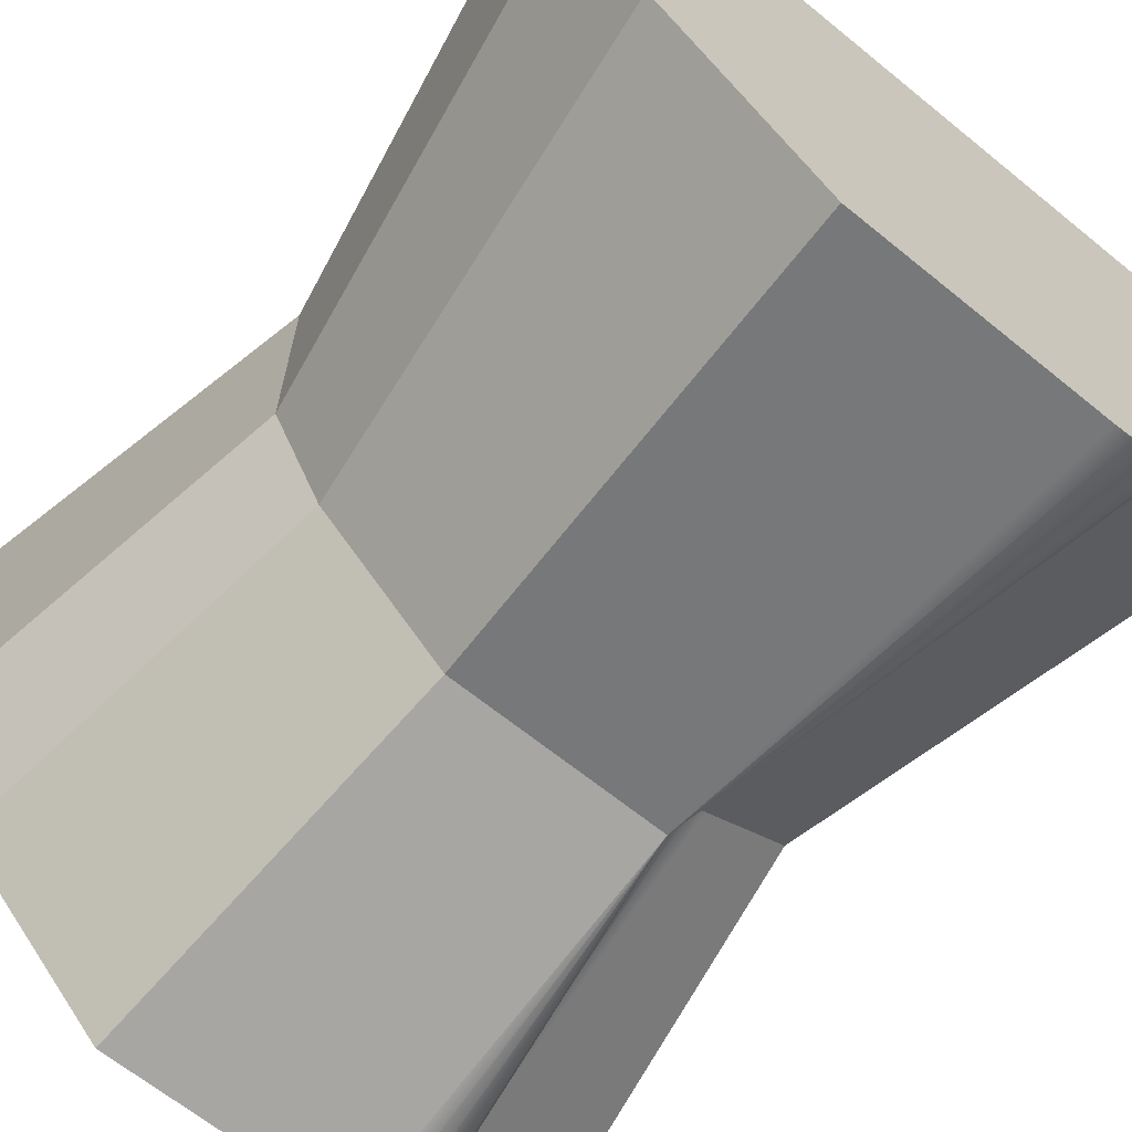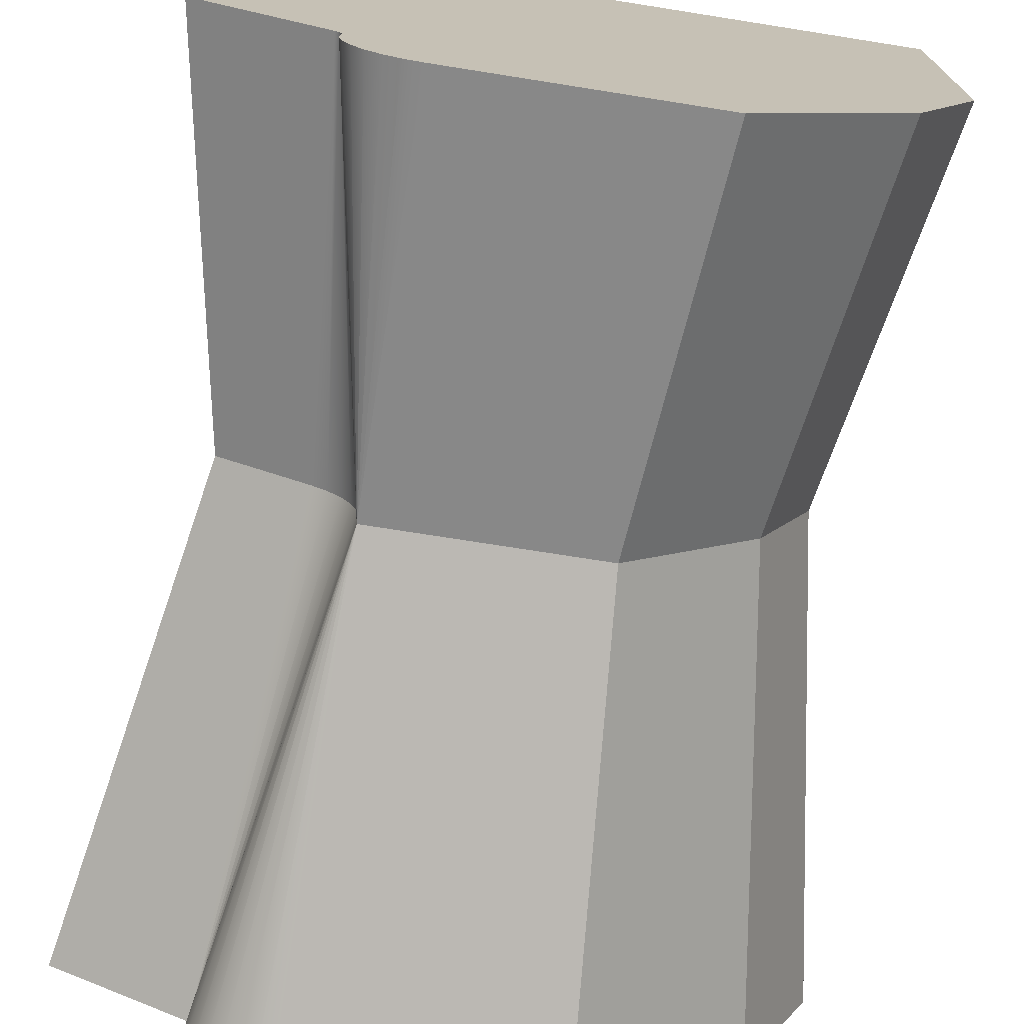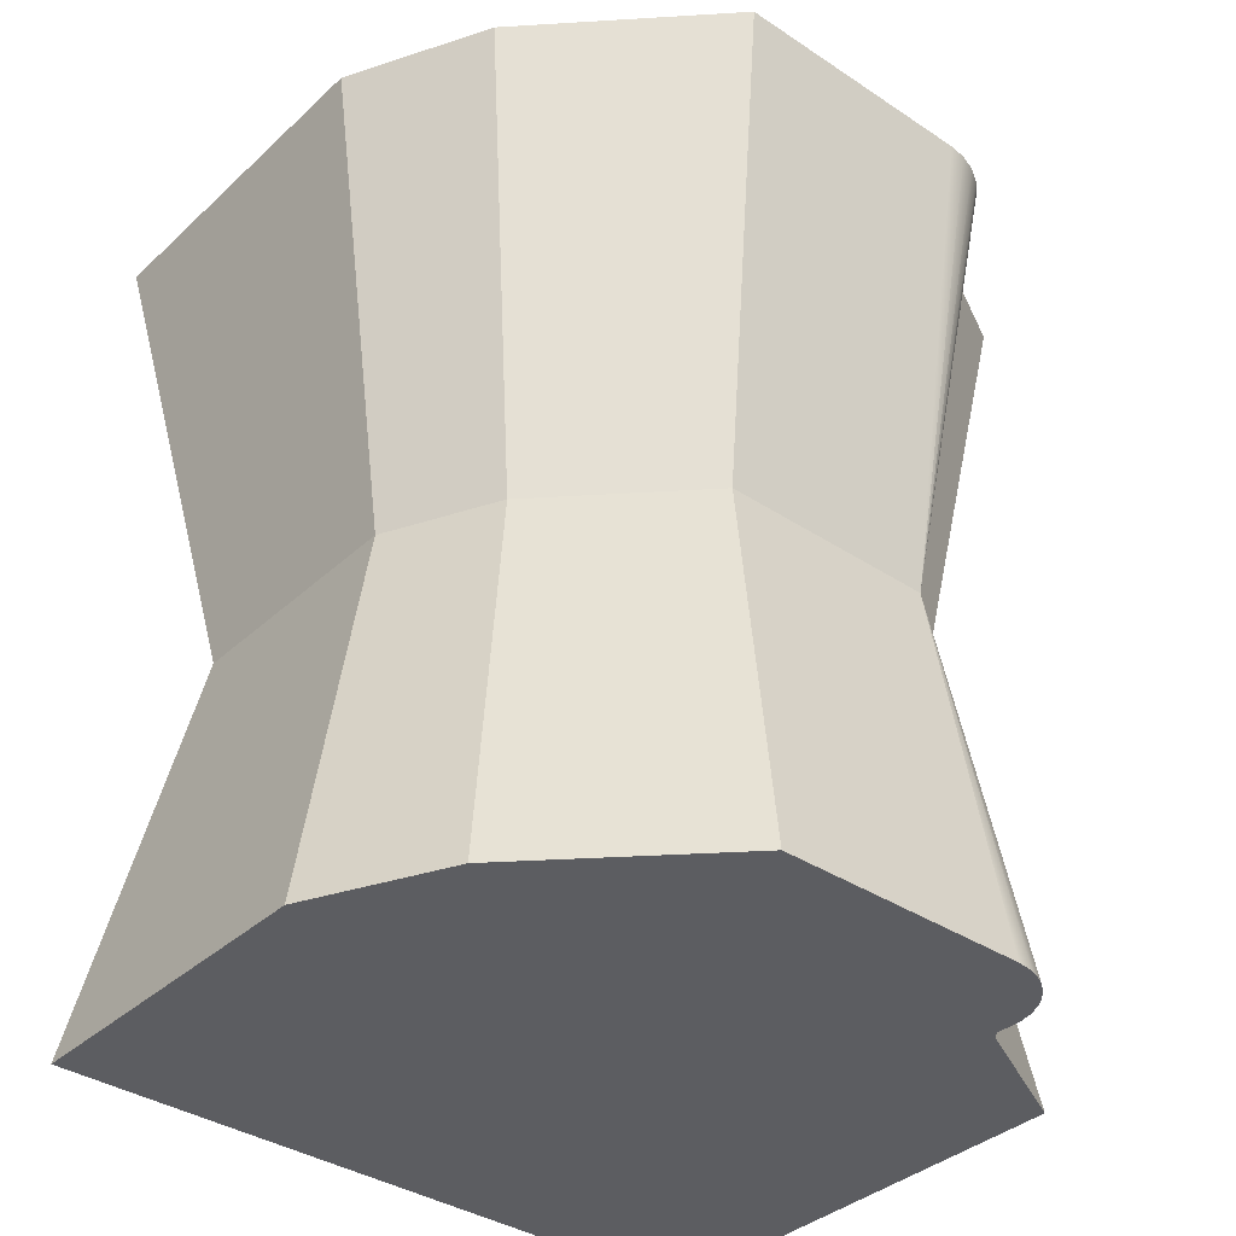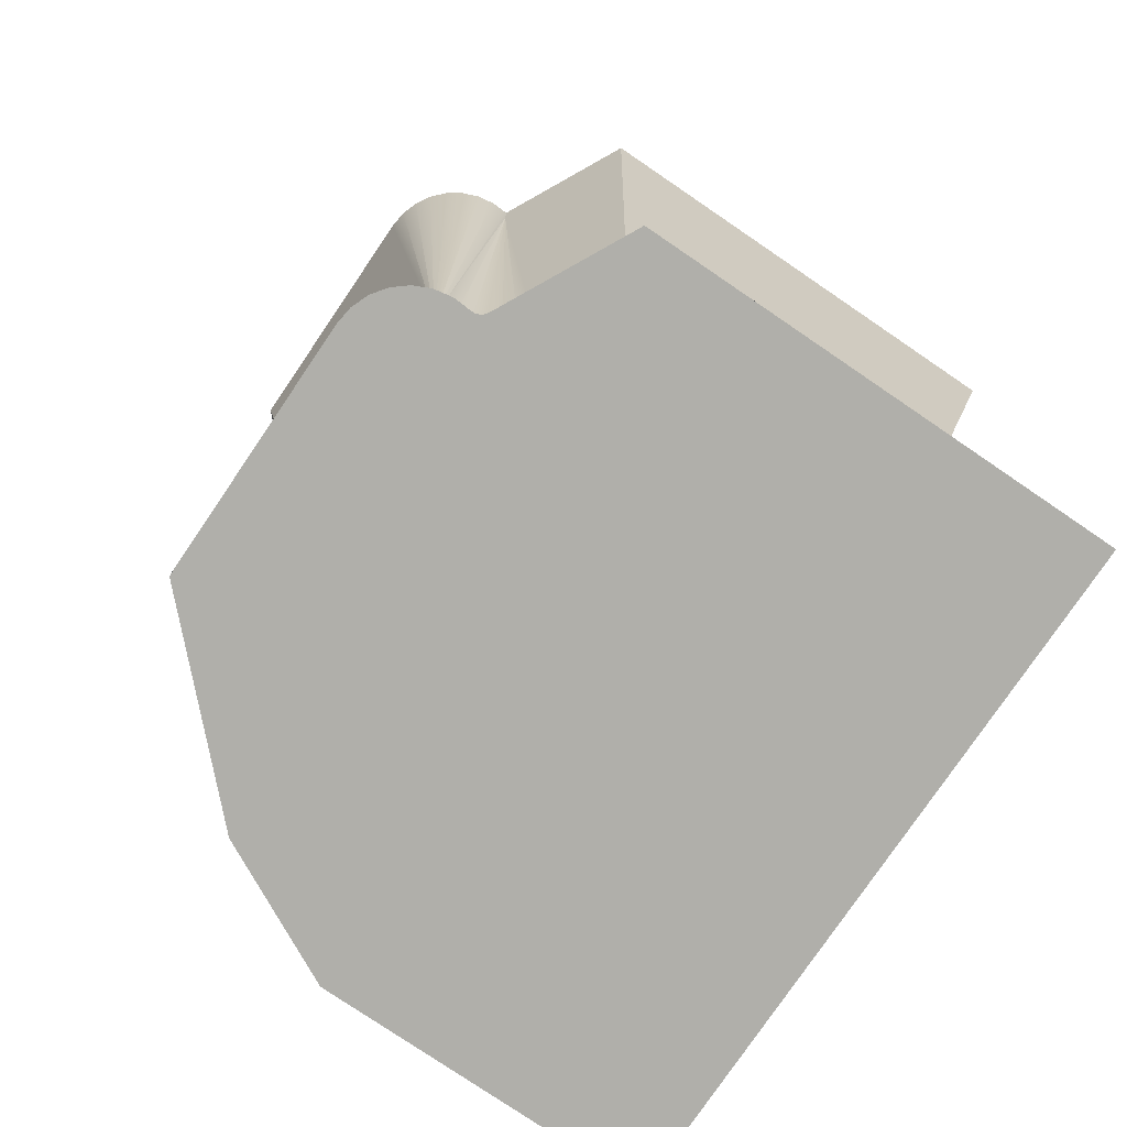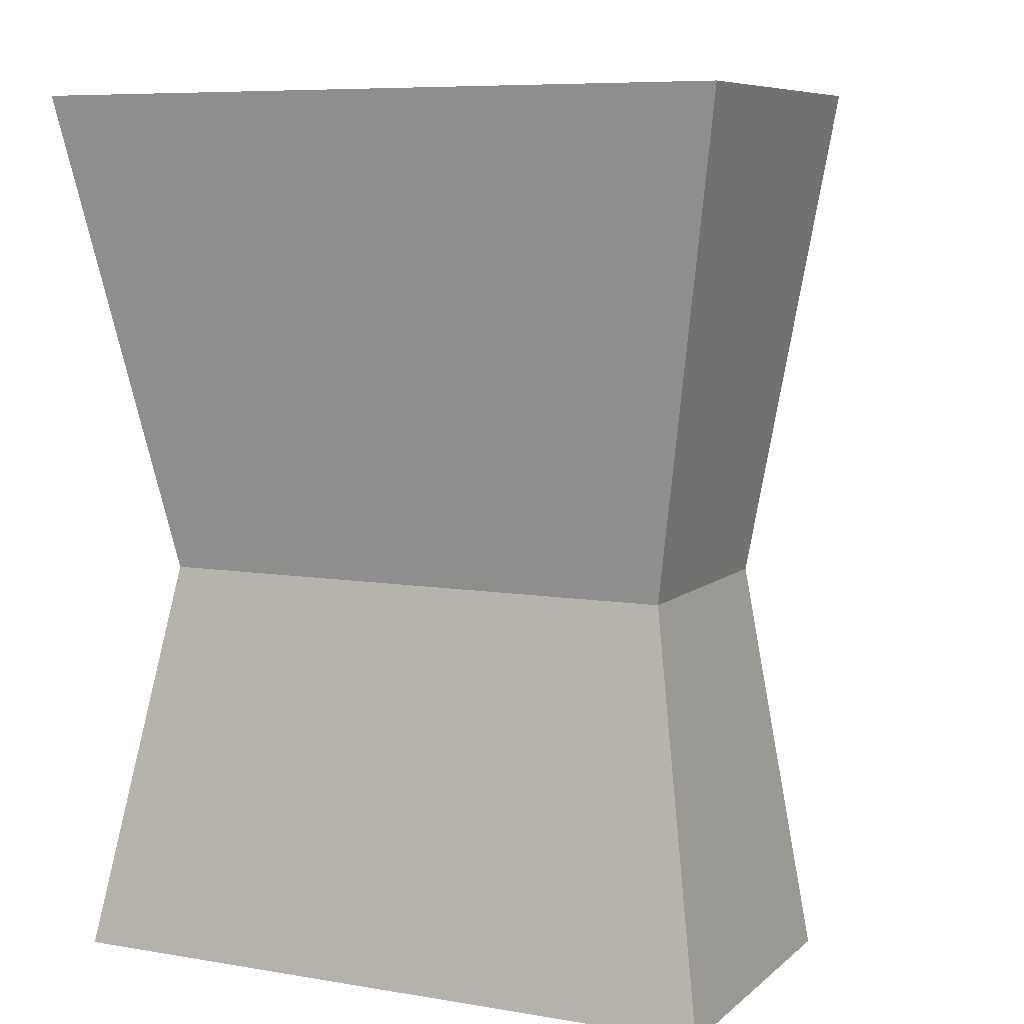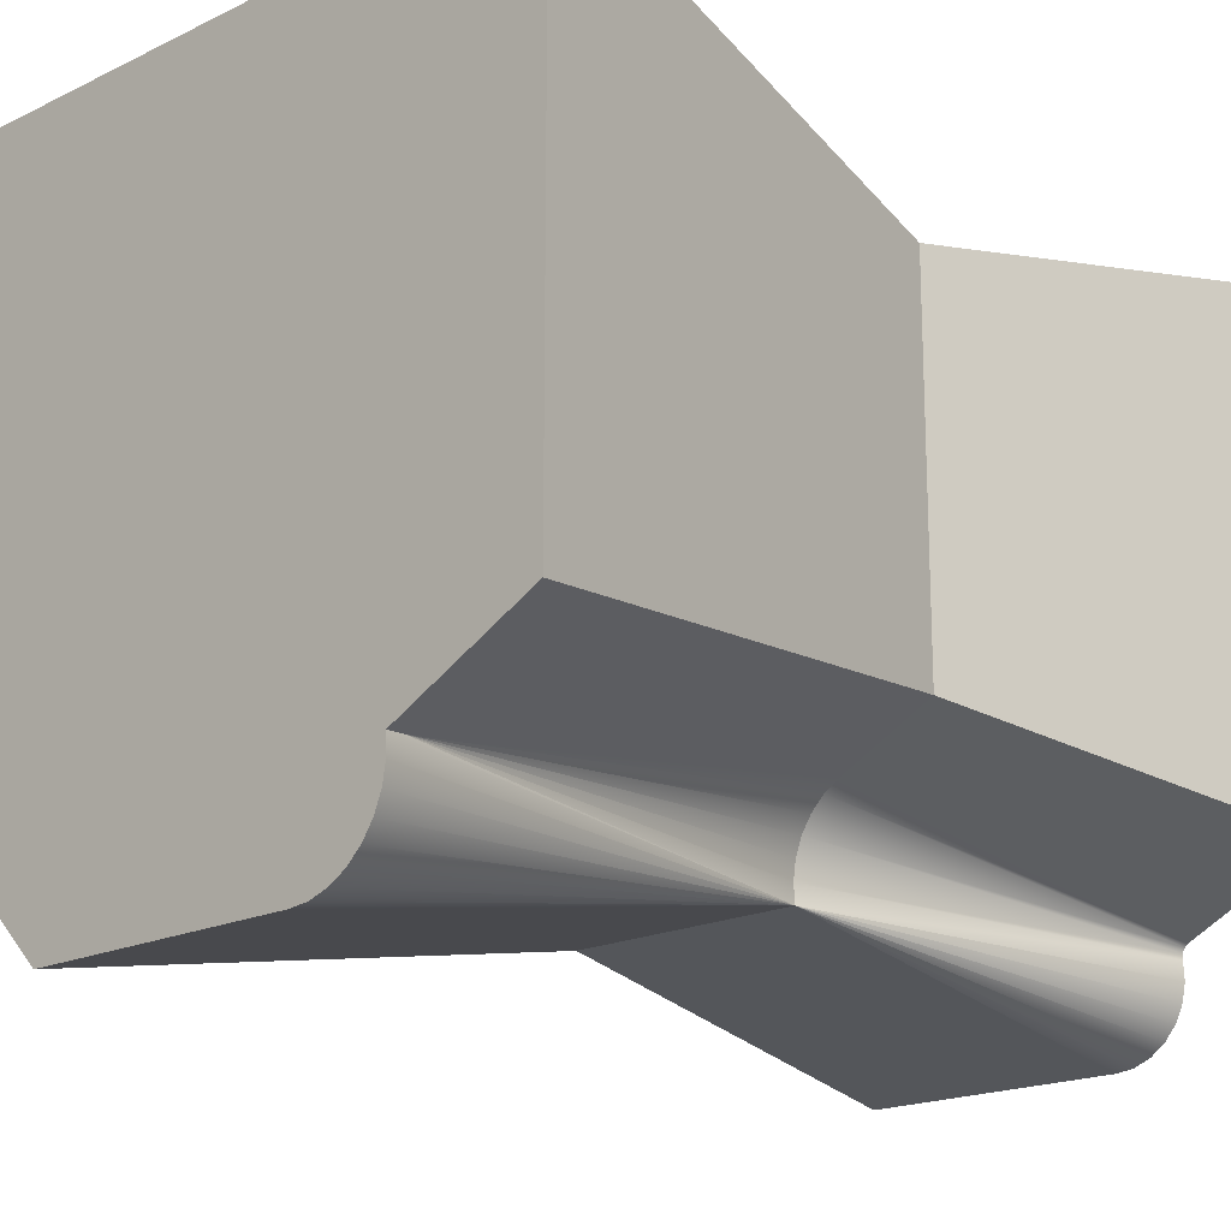
<metadata>
{"format":"obj","ext":"obj","renderer":"f3d","projection":"perspective","resolution":1024,"background":"white","views":[{"elev":-66.0,"azim":140.8,"up":"+Z"},{"elev":-72.7,"azim":-9.0,"up":"+Z"},{"elev":-36.8,"azim":139.5,"up":"+Y"},{"elev":-78.0,"azim":-124.2,"up":"+Y"},{"elev":7.7,"azim":25.6,"up":"+Y"},{"elev":-18.3,"azim":-136.8,"up":"+Z"}]}
</metadata>
<code>
v 3.652 -4.5 -0.47
v 4.415 -4.5 1.056
v 4.415 -4.5 4.793
v -3.293 -4.5 4.793
v -3.293 -4.5 -0.4904
v -1.855 -4.5 -1.21
v -1.809 -4.5 -1.247
v -1.783 -4.5 -1.299
v -1.781 -4.5 -1.358
v -1.792 -4.5 -1.556
v -1.753 -4.5 -1.75
v -1.668 -4.5 -1.928
v -1.541 -4.5 -2.08
v -1.381 -4.5 -2.196
v -1.196 -4.5 -2.269
v -1 -4.5 -2.293
v 1.829 -4.5 -2.293
v -1 -4.5 -2.293
v -1.196 -4.5 -2.269
v -1.381 -4.5 -2.196
v -1.541 -4.5 -2.08
v -1.668 -4.5 -1.928
v -1.753 -4.5 -1.75
v -1.792 -4.5 -1.556
v -1.781 -4.5 -1.358
v -1 0 -1.5
v -1 0 -1.5
v -1 0 -1.5
v -1 0 -1.5
v -1 0 -1.5
v -1 0 -1.5
v -1 0 -1.5
v -1 0 -1.5
v -3.47 5.5 -0.5994
v -3.47 5.5 4.97
v 4.591 5.5 4.97
v 4.591 5.5 1.014
v 3.797 5.5 -0.5745
v 1.902 5.5 -2.47
v -1 5.5 -2.47
v -1.207 5.5 -2.447
v -1.405 5.5 -2.381
v -1.583 5.5 -2.275
v -1.735 5.5 -2.132
v -1.853 5.5 -1.961
v -1.932 5.5 -1.768
v -1.968 5.5 -1.563
v -1.959 5.5 -1.355
v -3.293 -4.5 -0.4904
v -3.293 -4.5 4.793
v -2.5 0 4
v -2.5 0 0
v -1 5.5 -2.47
v -1 0 -1.5
v -1.917 5.284 -1.333
v -1.959 5.5 -1.355
v -1.968 5.5 -1.563
v -1.932 5.5 -1.768
v -1.853 5.5 -1.961
v -1.735 5.5 -2.132
v -1.583 5.5 -2.275
v -1.405 5.5 -2.381
v -1.207 5.5 -2.447
v -1 0 -1.5
v -1 0 -1.5
v -1 0 -1.5
v -1 0 -1.5
v -1 0 -1.5
v -1 0 -1.5
v -1 0 -1.5
v -1 0 -1.5
v 1.829 -4.5 -2.293
v -1 -4.5 -2.293
v -1 0 -1.5
v 1.5 0 -1.5
v 3.797 5.5 -0.5745
v 3 0 0
v 1.5 0 -1.5
v 1.902 5.5 -2.47
v 4.415 -4.5 4.793
v 4.415 -4.5 1.056
v 3.622 0 1.243
v 3.622 0 4
v -3.47 5.5 -0.5994
v -2.5 0 0
v -2.5 0 4
v -3.47 5.5 4.97
v 1.902 5.5 -2.47
v 1.5 0 -1.5
v -1 0 -1.5
v -1 5.5 -2.47
v 4.415 -4.5 1.056
v 3.652 -4.5 -0.47
v 3 0 0
v 3.622 0 1.243
v -1.5 0 -0.5
v -1.917 5.284 -1.333
v -1 0 -1.5
v -0.9855 0 -1.301
v -1.014 0 -1.104
v -1.083 0 -0.9167
v -1.191 0 -0.7488
v -1.332 0 -0.6078
v -1.917 5.284 -1.333
v -1.917 5.284 -1.333
v -1.917 5.284 -1.333
v -1.917 5.284 -1.333
v -1.917 5.284 -1.333
v -1.917 5.284 -1.333
v -1.917 5.284 -1.333
v -1.5 0 -0.5
v -2.5 0 0
v -3.47 5.5 -0.5994
v -1.959 5.5 -1.355
v 3.652 -4.5 -0.47
v 1.829 -4.5 -2.293
v 1.5 0 -1.5
v 3 0 0
v -3.293 -4.5 4.793
v 4.415 -4.5 4.793
v 3.622 0 4
v -2.5 0 4
v -1.855 -4.5 -1.21
v -3.293 -4.5 -0.4904
v -2.5 0 0
v -1.5 0 -0.5
v -1.781 -4.5 -1.358
v -1.783 -4.5 -1.299
v -1.809 -4.5 -1.247
v -1.855 -4.5 -1.21
v -1.5 0 -0.5
v -1.332 0 -0.6078
v -1.191 0 -0.7488
v -1.083 0 -0.9167
v -1.014 0 -1.104
v -0.9855 0 -1.301
v -1 0 -1.5
v -3.47 5.5 4.97
v -2.5 0 4
v 3.622 0 4
v 4.591 5.5 4.97
v 4.591 5.5 4.97
v 3.622 0 4
v 3.622 0 1.243
v 4.591 5.5 1.014
v 4.591 5.5 1.014
v 3.622 0 1.243
v 3 0 0
v 3.797 5.5 -0.5745
f 2 6 1
f 1 6 7
f 1 7 17
f 17 7 8
f 17 8 16
f 16 8 9
f 16 9 10
f 3 4 2
f 2 4 6
f 4 5 6
f 10 11 16
f 16 11 12
f 16 12 13
f 13 14 16
f 16 14 15
f 20 32 19
f 22 30 21
f 24 28 23
f 25 27 24
f 23 29 22
f 21 31 20
f 19 33 18
f 34 35 48
f 48 35 37
f 48 37 38
f 35 36 37
f 38 39 48
f 48 39 40
f 48 40 47
f 47 40 46
f 46 40 45
f 45 40 44
f 44 40 43
f 43 40 42
f 42 40 41
f 50 51 49
f 49 51 52
f 53 64 63
f 55 56 54
f 56 57 71
f 57 58 70
f 58 59 69
f 59 60 68
f 60 61 67
f 61 62 66
f 62 63 65
f 72 73 75
f 75 73 74
f 77 78 76
f 76 78 79
f 80 81 83
f 83 81 82
f 85 86 84
f 84 86 87
f 88 89 91
f 91 89 90
f 92 93 95
f 95 93 94
f 96 104 103
f 98 99 109
f 99 100 108
f 100 101 107
f 101 102 106
f 102 103 105
f 111 112 110
f 110 112 113
f 110 113 114
f 116 117 115
f 115 117 118
f 119 120 122
f 122 120 121
f 124 125 123
f 123 125 126
f 137 127 136
f 136 127 128
f 136 128 135
f 135 128 134
f 134 128 129
f 134 129 133
f 133 129 132
f 132 129 130
f 132 130 131
f 139 140 138
f 138 140 141
f 142 143 145
f 145 143 144
f 146 147 149
f 149 147 148

</code>
